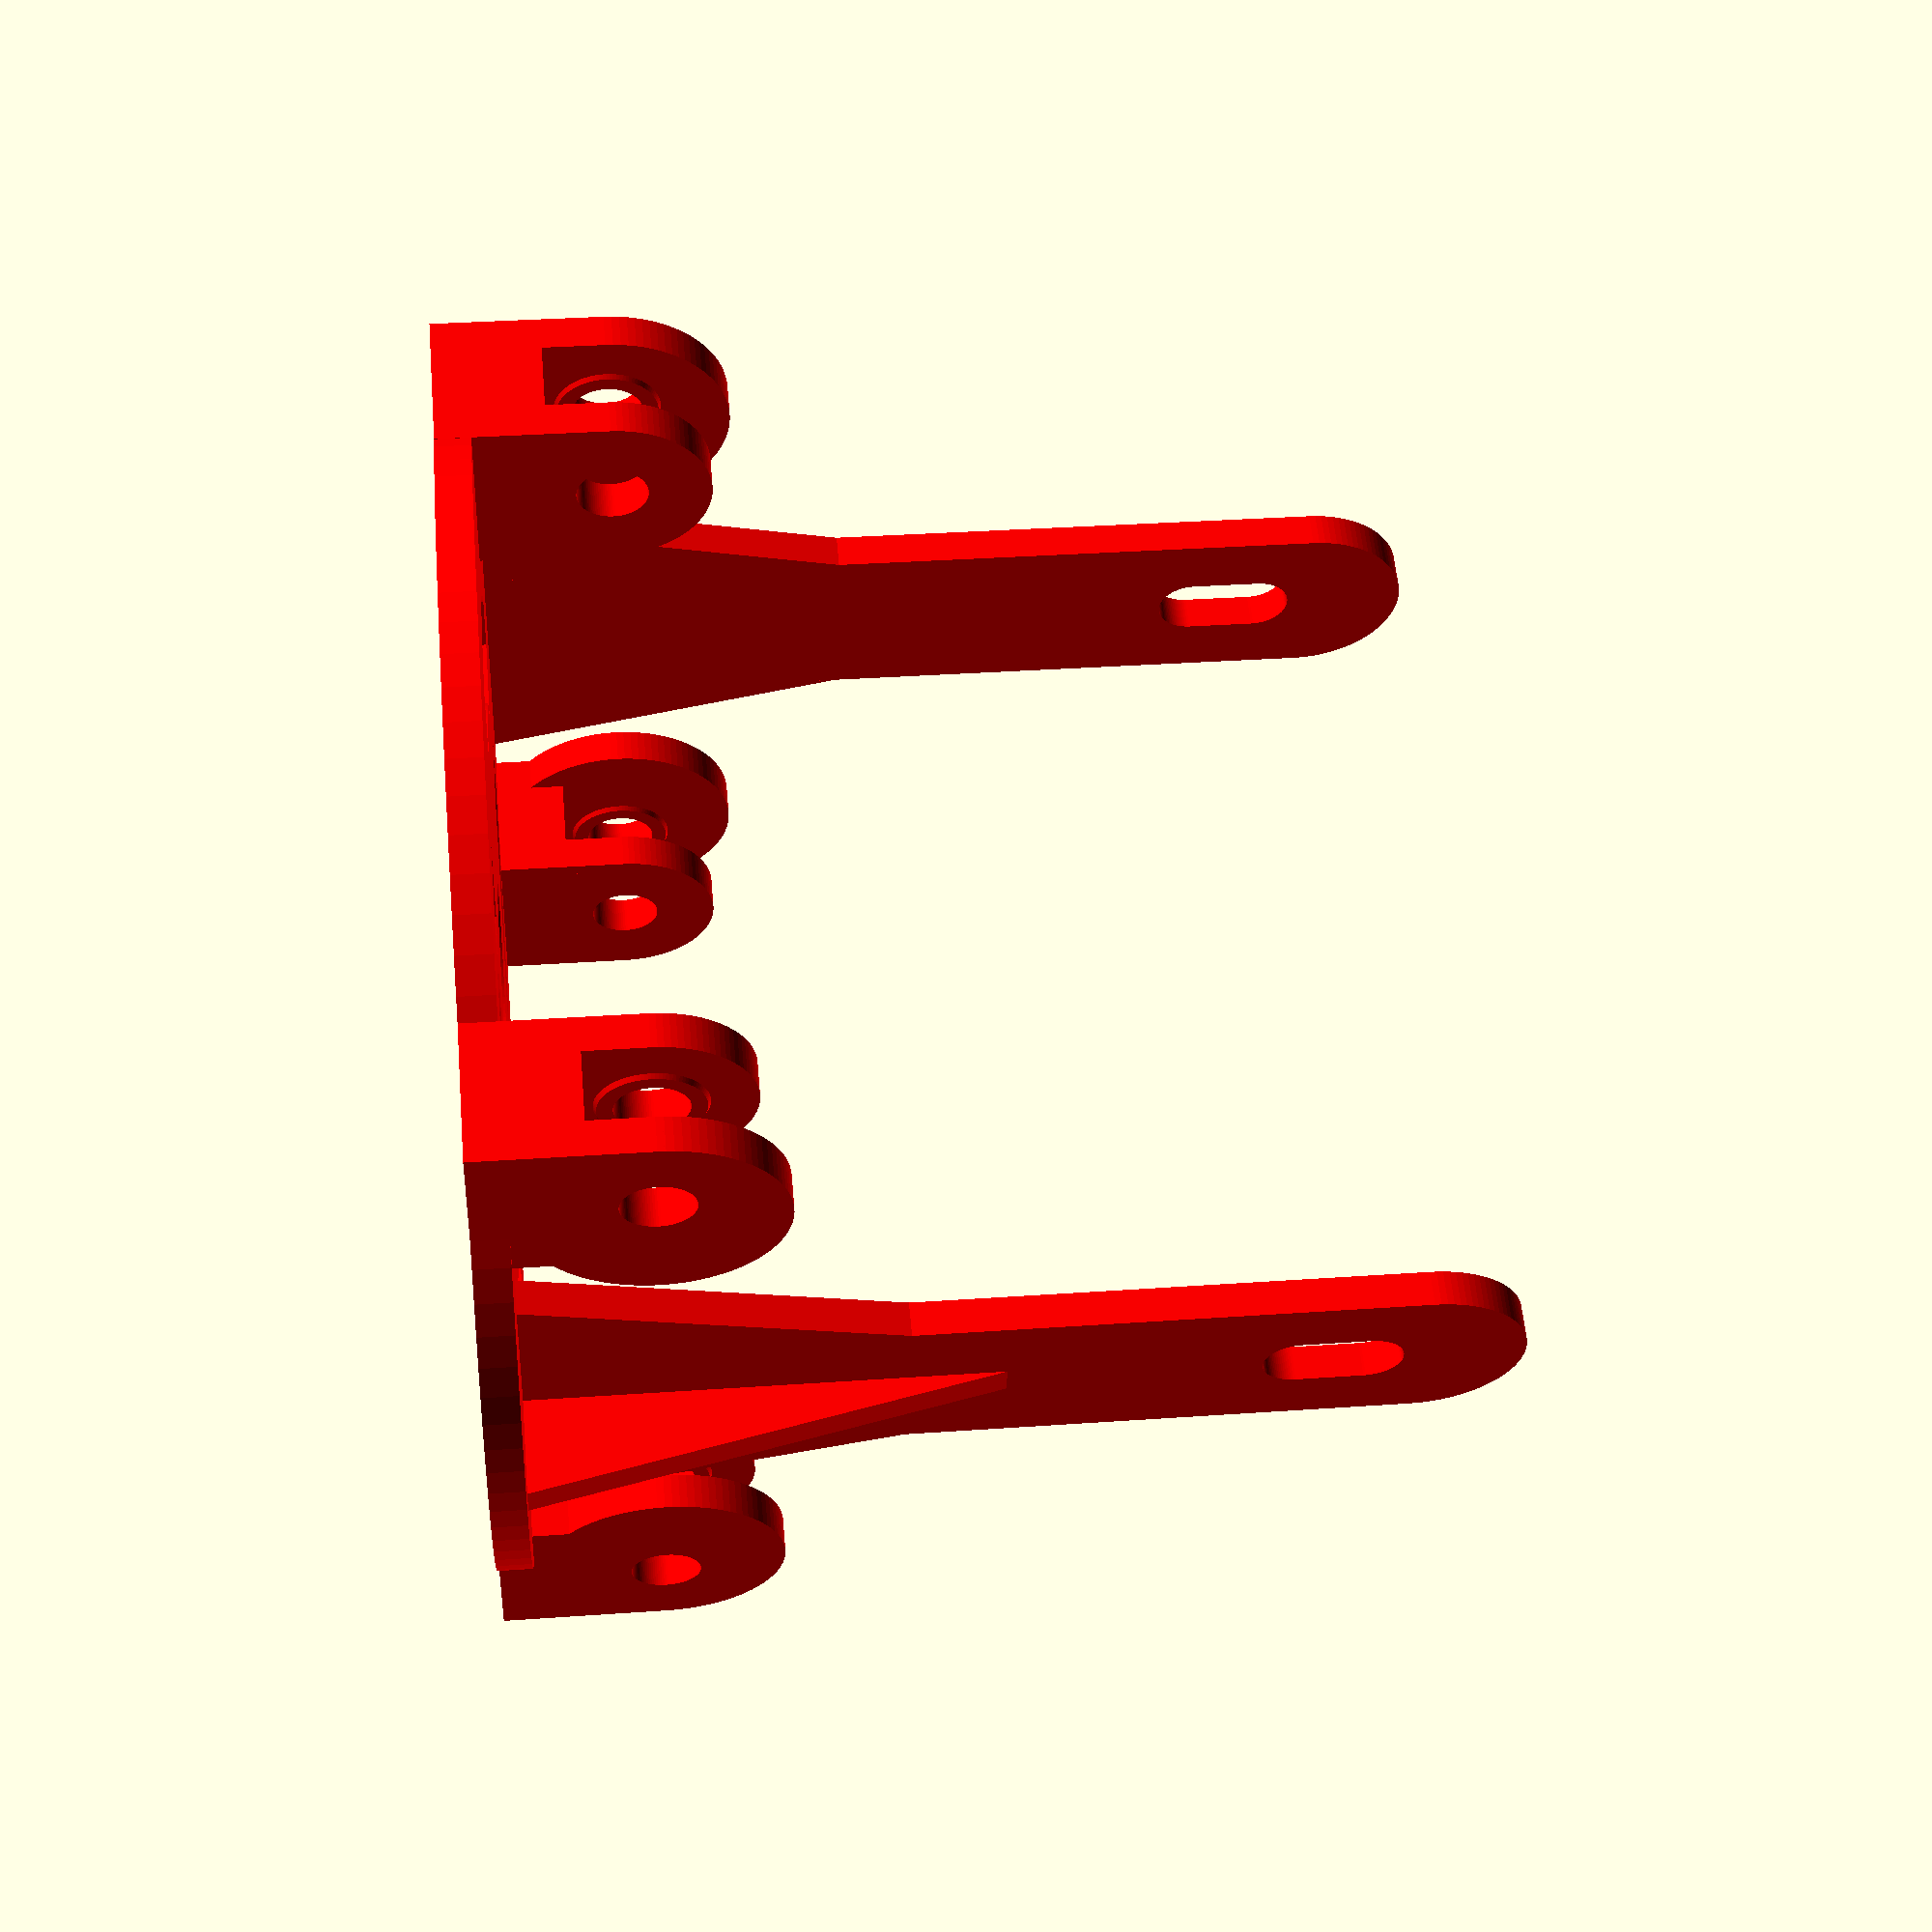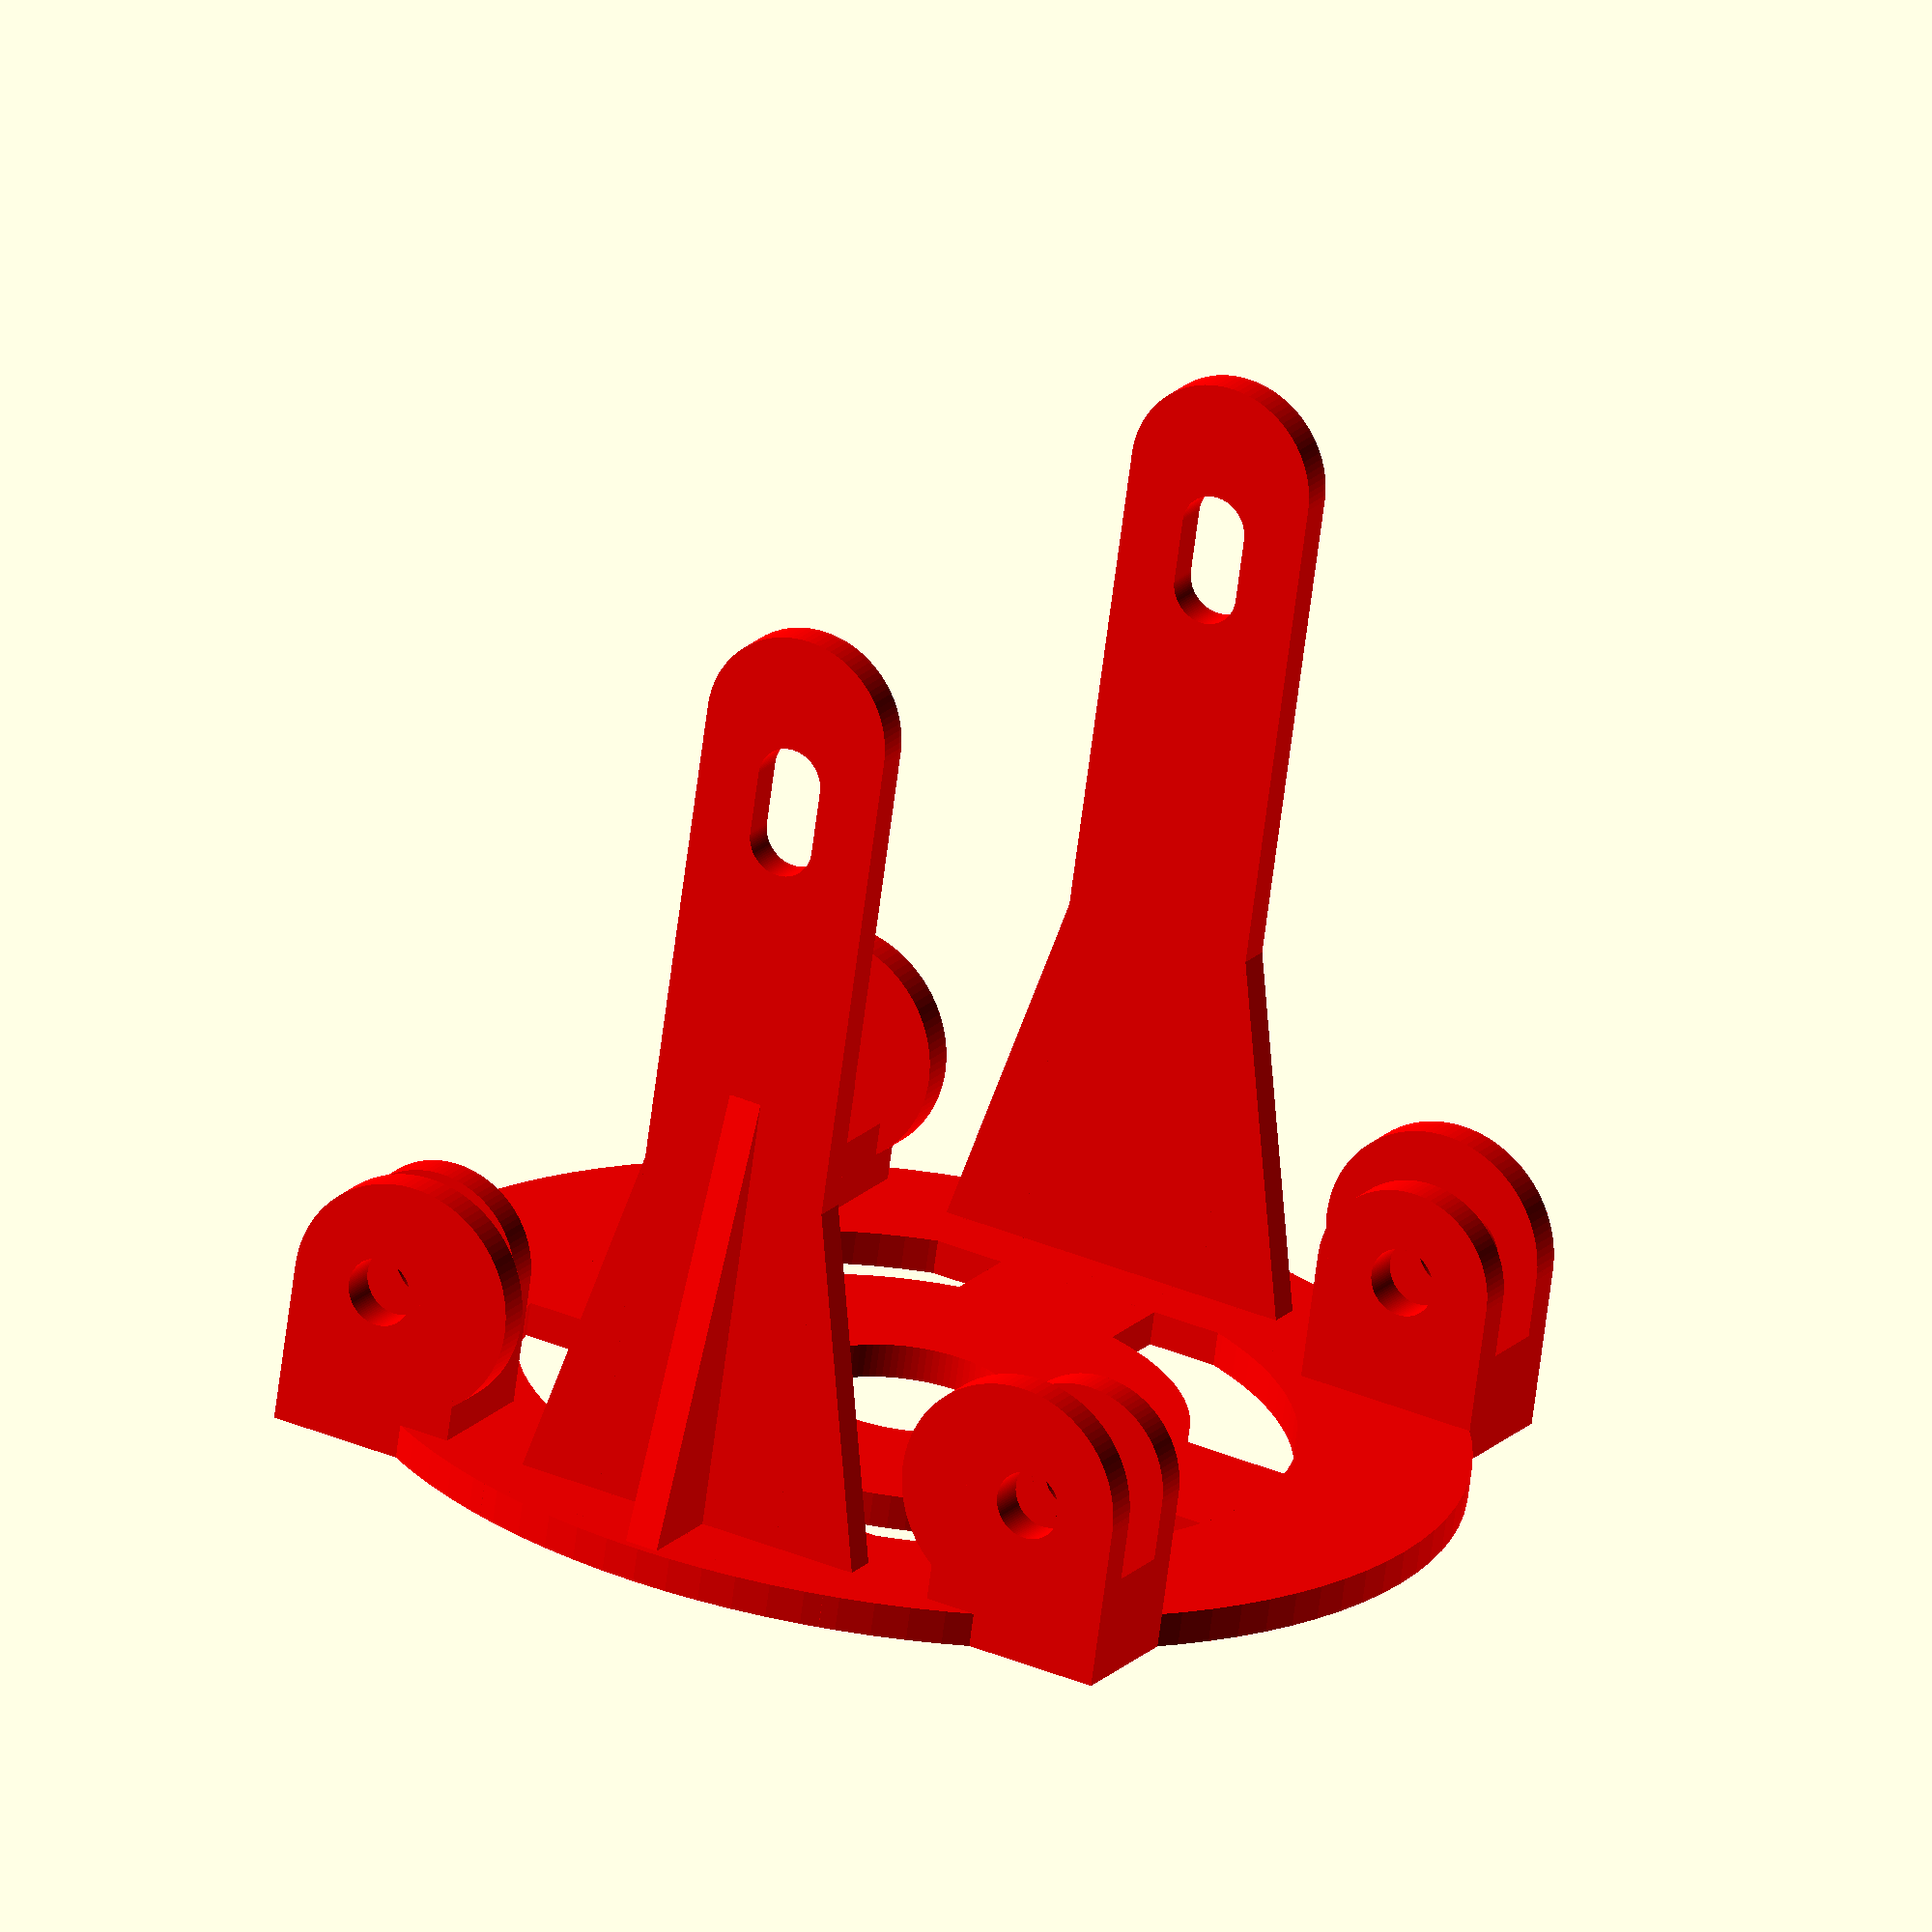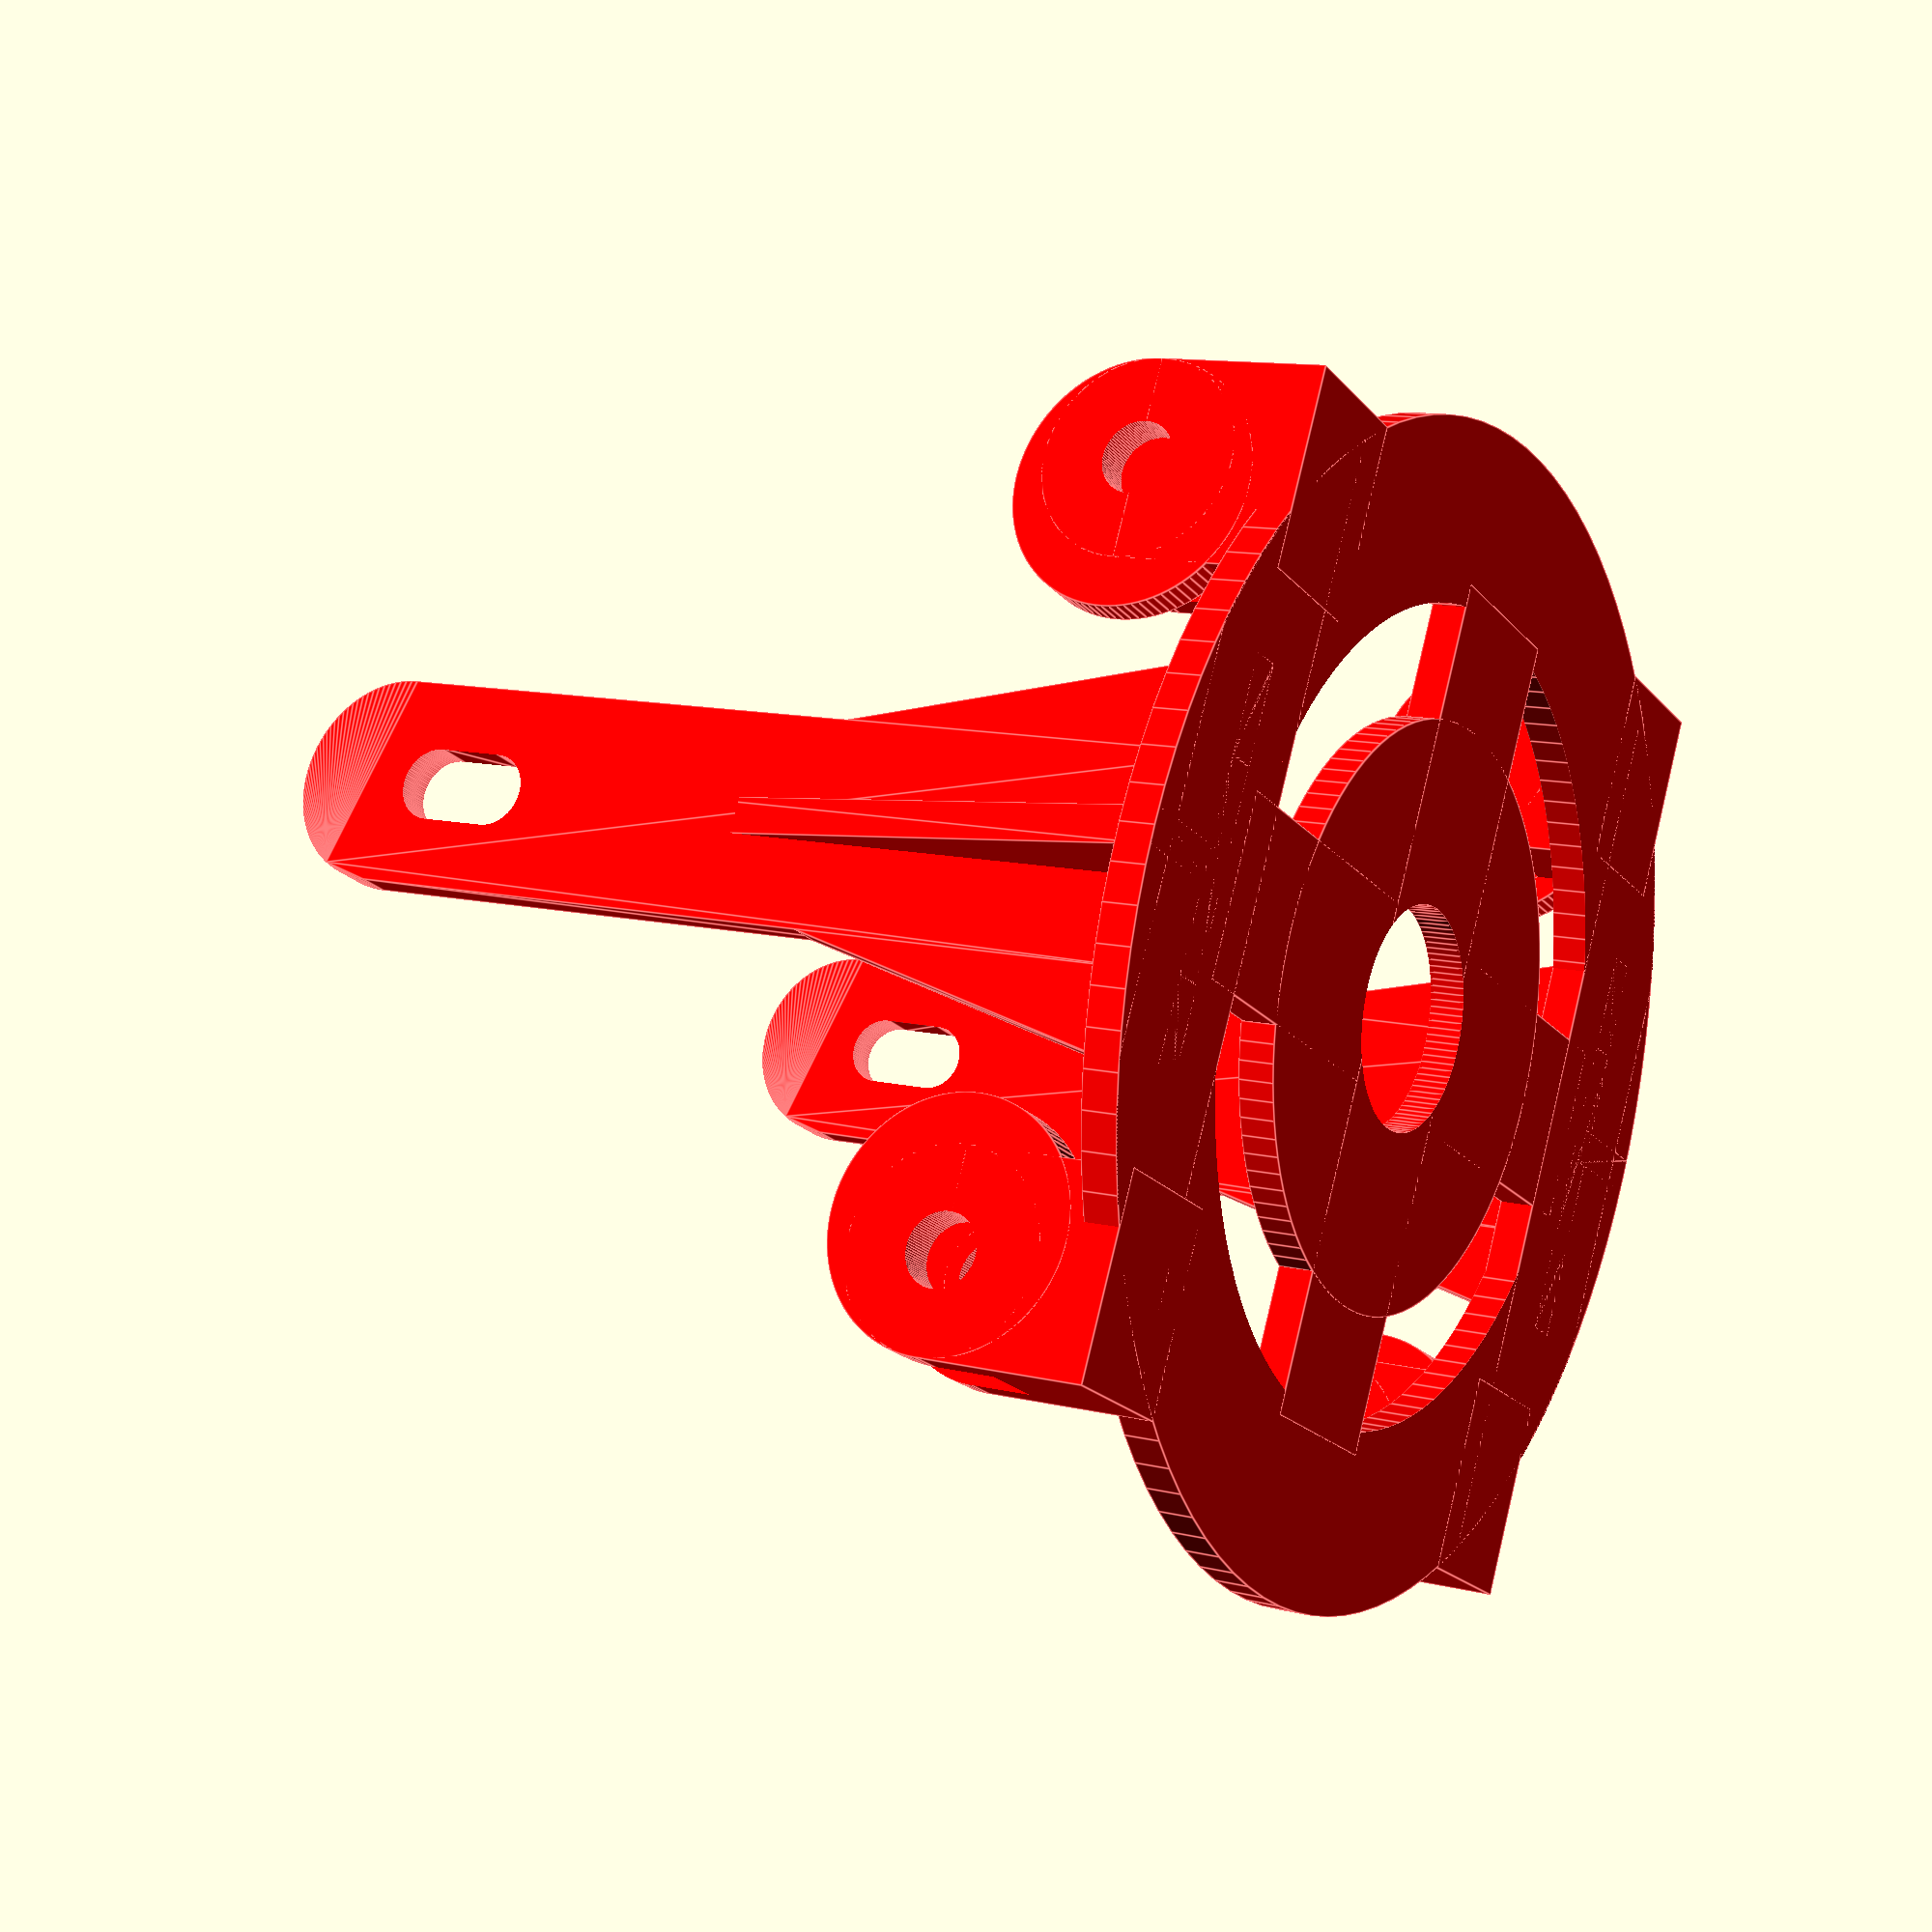
<openscad>
/***********************************************************************************************************************************
Universal Spool Roller Ring Designed by: Mike Thompson 8/8/2013, http://www.thingiverse.com/mike_linus
V2 Updated 11/8/2014 by Mike Thompson: improved handling of cutouts when using retainers

Licensing: This work is licensed under a Creative Commons Attribution-NonCommercial-ShareAlike 3.0 Australia License.  Further 
information is available here - http://creativecommons.org/licenses/by-nc-sa/3.0/au/deed.en_GB

The spool roller is the ideal platform for simple, low cost, light, convenient and effective filament spool mounting.  It is easy to build with 
minimal hardware, requires minimal effort to mount and dismount spools and takes up minimal space.  This design was motivated by the
basic simplicity and efficiency of the roller configuration while trying to address the inherent weaknesses in existing designs.  

Some of the key issues with existing designs are:
- lack of parametric designs that can handle all typical spool dimensions
- instability causing the spool to dislodge when the spool weight is low or while using large diameter narrow spools
- inability to mount at any angle which is often required when working in limited space or feed angles are critical
- the need for additional metal components (apart from bearings)
- difficulty in changing spools quickly.

This design addresses these deficiencies by providing increased lateral stability in the base
and the addition of retainers to prevent dislodgement, regardless of the spool weight or even base angle. By selecting
appropriate values for improved stiffness and strength, the spool can be mounted at any angle, even inverted.

Key features:
- Ring structure provides better stability with minimal filament and suffers less ABS print warping compared to straight edges
- Retainers prevent spool dislodging when weight reduced and allow mounting at any angle
- Inner flanges on bearing holders negate the need for washers on the base
- Fully parametric design allows complete control of all options from minimal lightweight to reinforced multi-angle mounted designs

Instructions: alter the values below for the required configuration. The minimal configuration without retainers requires
4 x M8 bolts and nuts and 4 x 608 bearings. If using retainers, use threaded rod between the retainers to secure 2 retainer bearings.
See my nuts and bolts collection for printable versions of all the required threasded rod, washers and nuts - All parts are printable
except the bearings. Recommend using at least 40% fill. Note: The ring style base will require a slightly larger build platform than
a radial design. Some objects used in differencing have small values eg. 0.1 added to fix display anomalies when using preview mode
(f5) to render with OpenCSG, rather than the full CGAL render (f6). 
************************************************************************************************************************************/

/**************************************************************************
Enter the values corresponding to your spool requirements in this section
***************************************************************************/

/* [Spool Dimensions] */

//The thickness of the outer perimeter walls of the spool (the edge in contact with the bearings)
spool_wall     		= 5;		
//The dimension of the spool from the centre of the flange in contact with the bearing to the centre of the opposite flange. Examples: Lybina 300m Spool = 160, Bilby 1Kg = 90
spool_width    		= 90;
//The diameter of the outer edges of the spool body (not the filament section outer diameter). Examples: Lybina 300m Spool = 204, Bilby 1Kg = 160	
spool_diameter 		= 160;	
//The diameter of the hole inside the spool. Examples: Lybina 300m Spool = 104, Bilby 1Kg = 32
hole_diameter  		= 32;	

/* [Bearing Dimensions] */

//The outer diameter of the bearing. Default 22 for standard 608 bearing
bearing_diameter  	= 22;	
//The side to side dimension of the bearing + allowed gap to wall e.g. 7(608 Bearing) + 0.5 gap either side  = 7 + 1 = 8
bearing_thickness 	= 8;		
//This is the diameter of the bolt to be used to secure the bearings. Default 8 for standard M8 bolts
bolt_diameter     	= 8;		

/* [Retainer Options] */

//Generate side retainers to stop the spool from lifting or tipping off the base and to support alternate angle mounting with the use of a retainer rod
retainer_include		= "include";//[include,exclude]
//offset from bearing line for retainer to accommodate spool centre extending beyond bearing line. Examples: Lybina 300m Spool = 5. Most spools = 0 (spool centre flush with rim)
retainer_offset		= 0;	

/************************************************************************************************************
The following values may be altered to increase/decrease stiffness and strength and tweak the ring dimensions
*************************************************************************************************************/

/* [Advanced Options] */

//Show Spool to visualise dimensions. Remember to hide for final compilation
display_spool		= "hide";//[hide,show]		
//Cross bracing is recommended when flexing needs to be reduced such as mounting on an angle
cross_brace_include	= "include";//[include,exclude]		
//Number of cutouts in main ring. Use 0 for maximum rigidity
ring_cutouts			= 0;//[0:32]		
//width of ring section. Recommend 20 or larger values if large base or if not mounting horizontally
ring_width 			= 20;	
//Offset of ring radius from centre of bearing mount. Higher values reduce effective ring_radius
ring_offset			= 10;		
//margin for up/down adjustment of retainer bearing cutout
retainer_margin		= 5;		
//The thickness of the bearing holder and retainer
holder_wall        	= 4;		
//The thickness of the base of the stand
holder_base_height 	= 4;		

/*********************************************************************************************************
The following values should not be changed
**********************************************************************************************************/

holder_base_length 	= spool_diameter/1.5; //Length based on ratio to maintain stability in proportion to spool diameter
holder_bearing_height	= bearing_diameter/2+(holder_base_height*2);
ring_radius			= sqrt(((spool_width/2-2*holder_wall)*(spool_width/2-2*holder_wall)) + ((holder_base_length/2)*(holder_base_length/2)));
ring_edge			= ring_radius+(ring_width/2)-ring_offset; 		//outer edge of ring
spool_height			= sqrt((spool_diameter/2*spool_diameter/2)-((holder_base_length/2-bearing_diameter)*(holder_base_length/2-bearing_diameter)))+bearing_diameter;

module spool()  //For display only
{
	$fn = 64; //lower resolution for display only to reduce compile time
	rotate([0, 90, 0])
	difference()
	{
		union()
		{
			color("gray")
			translate([0, 0, (spool_width / 2)])
			cylinder(r = spool_diameter / 2, h = spool_wall, center = true);
			color("gray")
			translate([0, 0, -(spool_width / 2)])
			cylinder(r = spool_diameter / 2, h = spool_wall, center = true);
			color("lime")
			translate([0, 0, 0])
			cylinder(r = spool_diameter / 2 - spool_wall, h = spool_width - spool_wall, center = true);
			if (retainer_offset>0)
			{
				color("gray")
				translate([0, 0, (spool_width / 2)+retainer_offset])
				cylinder(r = (hole_diameter / 2)+1, h = retainer_offset, center = true);
				color("gray")
				translate([0, 0, -(spool_width / 2)-retainer_offset])
				cylinder(r = (hole_diameter / 2)+1, h = retainer_offset, center = true);
			}	
		}
		color("gray")
		cylinder(r = hole_diameter / 2, h = spool_width + 2*spool_wall + retainer_offset + 0.1, center = true);
	}
}

module bearing_mount() //the main bearing holder. Comment out the flanges module if using washers instead.
{
	difference()
	{
		union()
		{
			rotate([0, 90, 0])
			cylinder(r = bearing_diameter / 2, 
					 h = bearing_thickness + (holder_wall * 2), 
					 center = true);
		
			translate([0, 0, -holder_bearing_height / 2])
			cube([bearing_thickness + holder_wall * 2, 
				  bearing_diameter, 
				  holder_bearing_height], 
				  center = true);
			
			translate([bearing_thickness/2,-bolt_diameter/3,0])	//Spool guard
			rotate([0,90,0])
			cylinder(h=holder_wall, 
					r=((bearing_diameter/2)+bolt_diameter/3));	
		}
		
		rotate([0, 90, 0])
		cylinder(r = bearing_diameter / 2 + 2, 
				 h = bearing_thickness, 
				 center = true);			

		rotate([0, 90, 0])
		cylinder(r = bolt_diameter/2, 
				 h = spool_wall + bearing_thickness * 2 + 0.1, 
		 		center = true);
	}
	flanges(); //comment out if using fender washers instead 
}

module flanges() //creates tapered flanges to hold the bearings without the use of washers
{
	difference()
	{
		union()
		{
			rotate([0, 90, 0])
			cylinder(r1 = (bolt_diameter/2)+2, 
					r2 = 1, 
					h = bearing_thickness, 
		 			center = true);							

			rotate([0, 90, 0])
			cylinder(r2 = (bolt_diameter/2)+2, 
					r1=1, 
					h = bearing_thickness, 
		 			center = true);										
		}

		rotate([0, 90, 0])
		cylinder(r = (bolt_diameter/2)+2, 
				 h = bearing_thickness-1, 
	 			center = true);							

		rotate([0, 90, 0])
		cylinder(r = bolt_diameter/2, 
				 h = spool_wall + bearing_thickness * 2 + 0.1, 
		 		center = true);
	}
}

module retainer() //creates bearing holders to trap the centre of the spool, prevent tip over and allow mounting at any angle
{
	difference()
	{
		union()
		{
			hull()
			{	//vertical support
				translate([0,-(bolt_diameter+15)/2,0])cube([holder_wall, bolt_diameter+15, spool_height-(hole_diameter/2)],center=false); 
				//round end cap
				translate([holder_wall/2,0,spool_height-(hole_diameter/2)+bearing_diameter])rotate([0,90,0])cylinder(r=(bolt_diameter+15)/2,h=holder_wall, center=true);
			}

			//triangular x brace
			translate([holder_wall/2, holder_wall/2, 0]) 																					
				rotate([90,0,0])linear_extrude (height=holder_wall, convexity=4)
				{
					polygon(points=[[0,0],[ring_edge-(spool_width/2+bearing_thickness/2+retainer_offset)-holder_wall/2,0],[0,spool_height-20-retainer_margin*2]]);
				}
		}		
		hull() //retainer bolt cutout
		{
			//bolt hole top
			translate([-0.5, 0, spool_height-(hole_diameter/2)+(bearing_diameter/2)+(retainer_margin)])
				rotate([0,90,0])cylinder(r=(bolt_diameter)/2,h=holder_wall+1);

			//bolt hole bottom
			translate([-0.5, 0, spool_height-(hole_diameter/2)+(bearing_diameter/2)-(retainer_margin/2)])
				rotate([0,90,0])cylinder(r=(bolt_diameter)/2,h=holder_wall+1);			
		}
	}

	//triangular y braces
	translate([holder_wall,(bolt_diameter+15)/2,0])rotate([0,-90,0])linear_extrude (height=holder_wall, convexity=4)
	{
		polygon(points=[[0,0],[((spool_diameter / 2)+(bearing_diameter/2))/2,0],[0,bearing_diameter/2]]);
	}
	mirror([0,1,0])translate([holder_wall,(bolt_diameter+15)/2,0])rotate([0,-90,0])linear_extrude (height=holder_wall, convexity=4)
	{
		polygon(points=[[0,0],[((spool_diameter / 2)+(bearing_diameter/2))/2,0],[0,bearing_diameter/2]]);
	}
	//lateral brace particularly important when retainer not supported by the outer ring eg. tall and thin spool
	translate([holder_wall/2,0,holder_base_height/2])cube([ring_width, ring_radius*2, holder_base_height], center=true);

}

module ring_cutouts() //creates holes in ring.  Use the ring_cutouts variable above to set the number of holes 
{
	for (i= [1:ring_cutouts])
	{
		translate([cos(360/ring_cutouts*i)*(ring_radius-ring_offset), sin(360/ring_cutouts*i)*(ring_radius-ring_offset), 0 ])
		cylinder(r=ring_width/3,h=holder_base_height+0.2);
	}
}

module ring()  //creates the base ring structure
{
	difference()
	{
		cylinder(r=ring_edge,h=holder_base_height);
		translate([0,0,-0.1])cylinder(r=ring_radius-(ring_width/2)-ring_offset,h=holder_base_height+0.2);
		translate([0,0,-0.1])ring_cutouts(); 
	}
}

module cross_brace()
{
	difference()
	{
		union()
		{
			translate([0,0,holder_base_height/2])cube([(ring_radius-(ring_width/2)-ring_offset)*2+3, ring_width, holder_base_height], center=true);
			translate([0,0,holder_base_height/2])cube([ring_width, (ring_radius-(ring_width/2)-ring_offset)*2+3, holder_base_height], center=true);
			cylinder(r=ring_radius/2+(ring_width/2)-ring_offset,h=holder_base_height);
		}
		translate([0,0,-0.1])cylinder(r=ring_radius/2-(ring_width/2)-ring_offset,h=holder_base_height+0.2);
	}
}

module base()  //builds the final object
{
	$fn = 100; //make curves high resolution for final build
	color([1, 0, 0])
	translate([0, 0, -spool_height])
	union()
	{
		ring();

 		if (cross_brace_include!="exclude") //change the "cross_brace_include" value to "exclude" if no bracing required
		{
			cross_brace();
		}
		
		if (retainer_include!="exclude") //change the "retainer_include" value to "exclude" if no retainer required
		{
			difference()
			{
				union()
				{
					translate([spool_width/2+bearing_thickness/2+retainer_offset, 0, 0])retainer();
					mirror([1,0,0])translate([spool_width/2+bearing_thickness/2+retainer_offset, 0, 0])retainer();	
				}
				difference() //trim lateral brace to fit inside ring
				{
					translate([0,0,-0.1])cylinder(r=ring_radius*2,h=holder_base_height+0.2);
					translate([0,0,-0.1])cylinder(r=ring_edge-ring_width,h=holder_base_height+0.2);
				}	
			}
		}
		
		translate([spool_width/2, 
				   holder_base_length/2 - bearing_diameter/2, 
				   holder_bearing_height])
		bearing_mount();

		translate([-spool_width / 2,
				holder_base_length / 2 - bearing_diameter / 2,
				holder_bearing_height])
		mirror([1,0,0])bearing_mount();

		translate([spool_width / 2, 
				  -(holder_base_length / 2 - bearing_diameter / 2),
				holder_bearing_height])		
		mirror([0,1,0])bearing_mount();

		translate([-spool_width / 2,
				-(holder_base_length / 2 - bearing_diameter / 2),
				holder_bearing_height])
		mirror([0,1,0])mirror([1,0,0])bearing_mount();
	}
}
	
//****************************	
//Build!
//****************************

base();
echo("Print bed size X/Y required =",ring_edge*2); //calculate build area - useful if large print area required that exceeds print bed.  Increase ring_offset to reduce ring radius and build area to required value. Note: reducing ring radius may reduce the support for the bearing holders.
if (display_spool!="hide")
{
	spool(); 		//show spool position - change "display_spool" value to "hide" before generating final compilation
}
</openscad>
<views>
elev=147.8 azim=334.4 roll=275.7 proj=p view=wireframe
elev=67.4 azim=298.5 roll=352.7 proj=o view=wireframe
elev=348.8 azim=332.9 roll=121.3 proj=p view=edges
</views>
